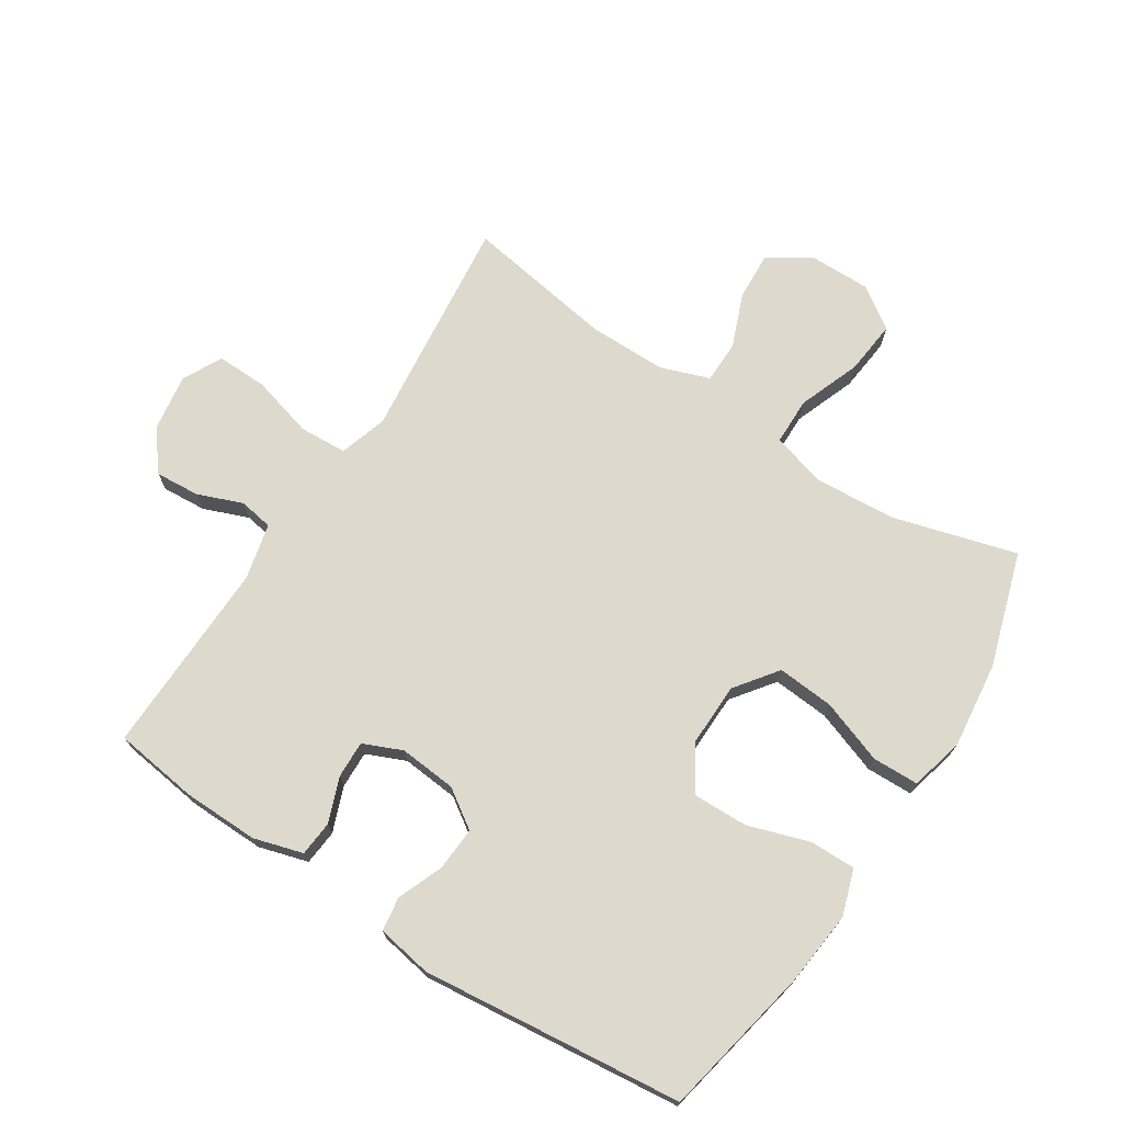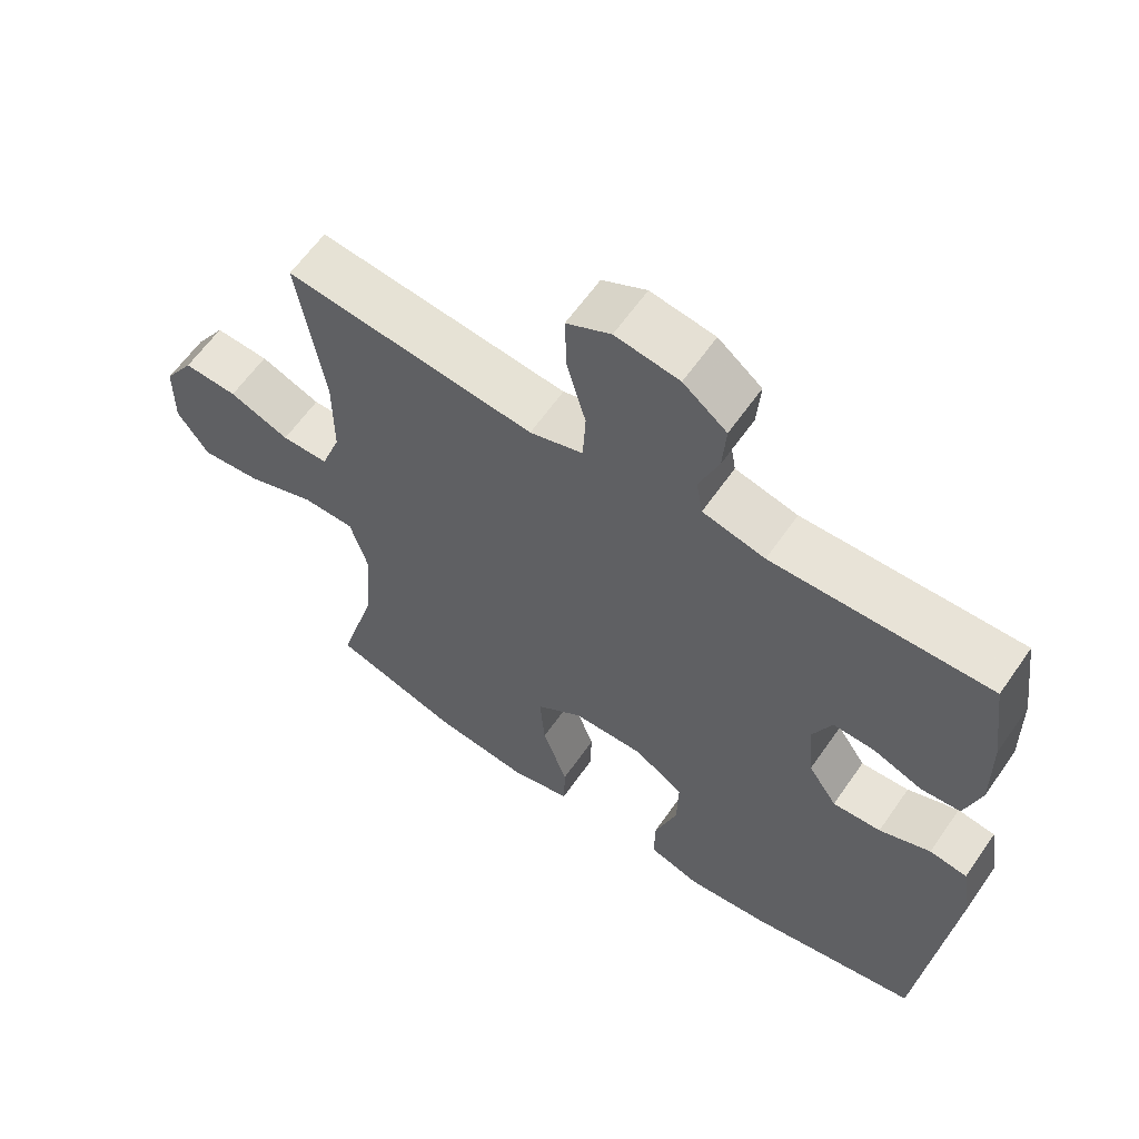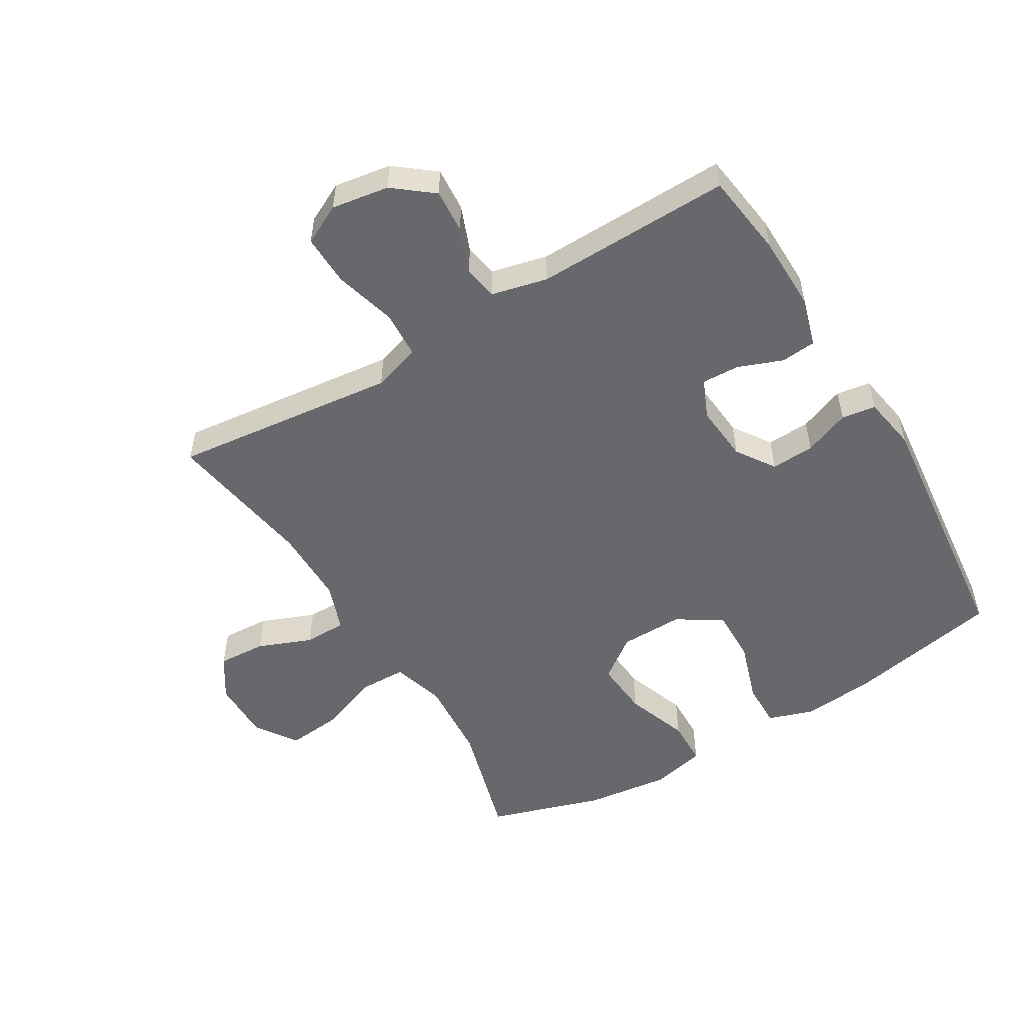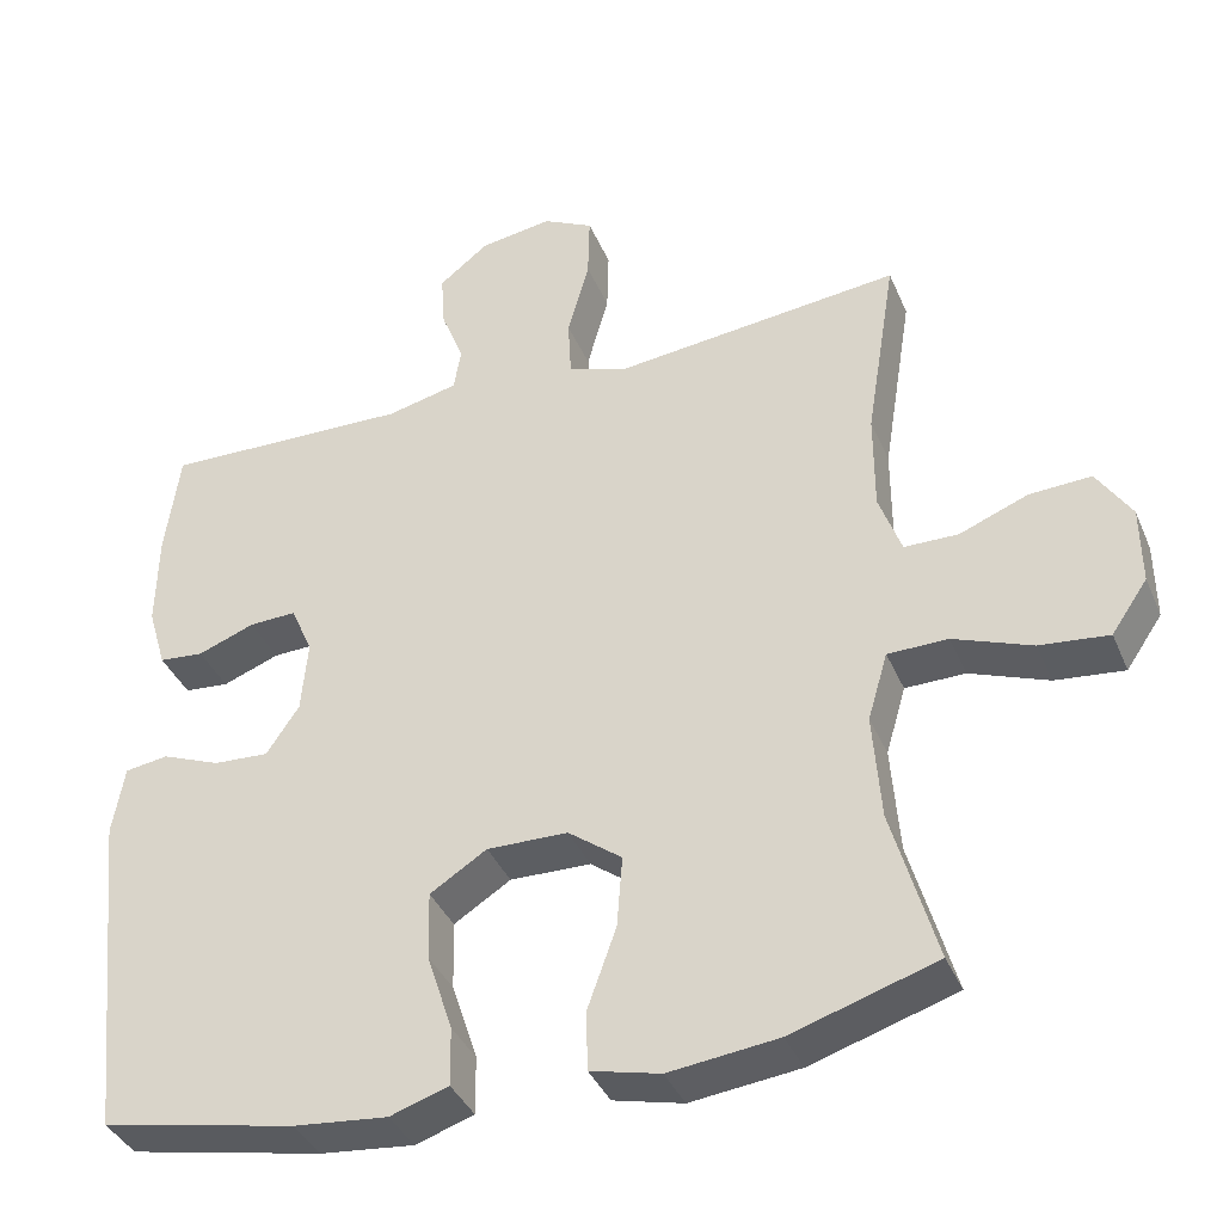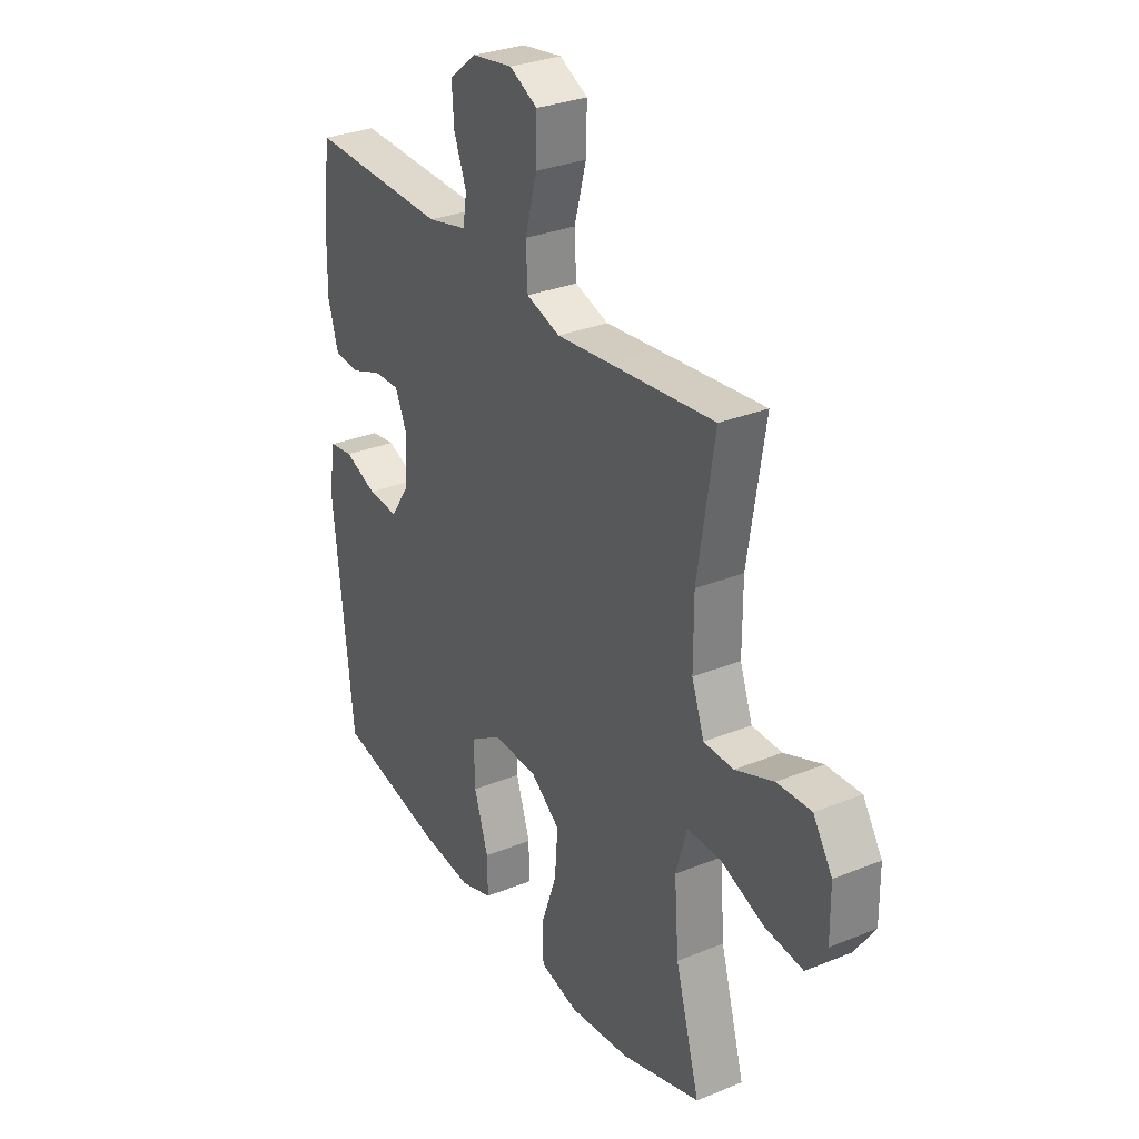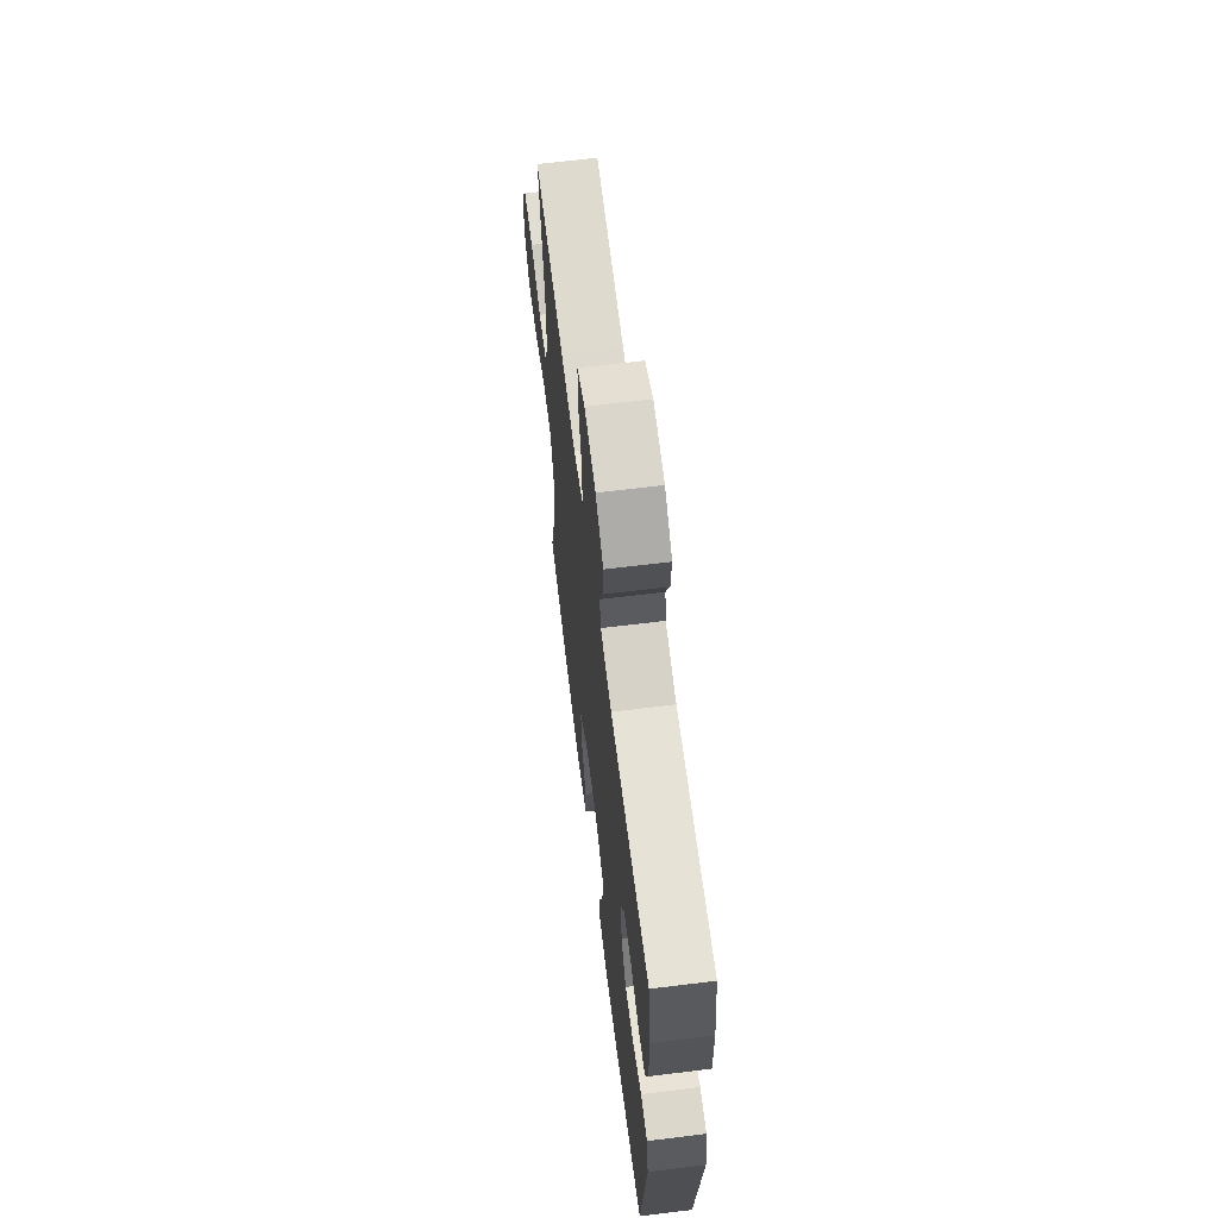
<metadata>
{"format":"obj","ext":"obj","renderer":"f3d","projection":"perspective","resolution":1024,"background":"white","views":[{"elev":72.0,"azim":122.9,"up":"+Y"},{"elev":61.5,"azim":34.7,"up":"+Z"},{"elev":-52.4,"azim":30.9,"up":"+Y"},{"elev":-38.1,"azim":-158.6,"up":"+Z"},{"elev":30.5,"azim":-120.4,"up":"+Z"},{"elev":65.3,"azim":82.9,"up":"+Z"}]}
</metadata>
<code>
v 0.5 0.07 0.5
v 0.518 0.07 0.366
v 0.52 0.07 0.246
v 0.497 0.07 0.168
v 0.441 0.07 0.163
v 0.37 0.07 0.19
v 0.311 0.07 0.192
v 0.284 0.07 0.13
v 0.292 0.07 0.039
v 0.333 0.07 -0.022
v 0.402 0.07 -0.018
v 0.475 0.07 0.011
v 0.529 0.07 0.003
v 0.544 0.07 -0.084
v 0.5 0.07 -0.5
v 0.257 0.07 -0.549
v 0.14 0.07 -0.561
v 0.067 0.07 -0.537
v 0.068 0.07 -0.464
v 0.1 0.07 -0.366
v 0.102 0.07 -0.28
v 0.031 0.07 -0.235
v -0.07 0.07 -0.237
v -0.137 0.07 -0.287
v -0.13 0.07 -0.377
v -0.094 0.07 -0.478
v -0.096 0.07 -0.552
v -0.183 0.07 -0.573
v -0.319 0.07 -0.557
v -0.5 0.07 -0.5
v -0.445 0.07 -0.306
v -0.435 0.07 -0.173
v -0.46 0.07 -0.088
v -0.535 0.07 -0.087
v -0.633 0.07 -0.124
v -0.719 0.07 -0.133
v -0.764 0.07 -0.067
v -0.763 0.07 0.031
v -0.72 0.07 0.098
v -0.643 0.07 0.094
v -0.557 0.07 0.06
v -0.49 0.07 0.061
v -0.462 0.07 0.139
v -0.462 0.07 0.263
v -0.5 0.07 0.5
v -0.261 0.07 0.474
v -0.143 0.07 0.461
v -0.067 0.07 0.485
v -0.063 0.07 0.561
v -0.09 0.07 0.659
v -0.092 0.07 0.74
v -0.029 0.07 0.772
v 0.062 0.07 0.758
v 0.124 0.07 0.709
v 0.119 0.07 0.639
v 0.091 0.07 0.567
v 0.1 0.07 0.513
v 0.189 0.07 0.492
v 0.5 0 0.5
v 0.518 0 0.366
v 0.52 0 0.246
v 0.497 0 0.168
v 0.441 0 0.163
v 0.37 0 0.19
v 0.311 0 0.192
v 0.284 0 0.13
v 0.292 0 0.039
v 0.333 0 -0.022
v 0.402 0 -0.018
v 0.475 0 0.011
v 0.529 0 0.003
v 0.544 0 -0.084
v 0.5 0 -0.5
v 0.257 0 -0.549
v 0.14 0 -0.561
v 0.067 0 -0.537
v 0.068 0 -0.464
v 0.1 0 -0.366
v 0.102 0 -0.28
v 0.031 0 -0.235
v -0.07 0 -0.237
v -0.137 0 -0.287
v -0.13 0 -0.377
v -0.094 0 -0.478
v -0.096 0 -0.552
v -0.183 0 -0.573
v -0.319 0 -0.557
v -0.5 0 -0.5
v -0.445 0 -0.306
v -0.435 0 -0.173
v -0.46 0 -0.088
v -0.535 0 -0.087
v -0.633 0 -0.124
v -0.719 0 -0.133
v -0.764 0 -0.067
v -0.763 0 0.031
v -0.72 0 0.098
v -0.643 0 0.094
v -0.557 0 0.06
v -0.49 0 0.061
v -0.462 0 0.139
v -0.462 0 0.263
v -0.5 0 0.5
v -0.261 0 0.474
v -0.143 0 0.461
v -0.067 0 0.485
v -0.063 0 0.561
v -0.09 0 0.659
v -0.092 0 0.74
v -0.029 0 0.772
v 0.062 0 0.758
v 0.124 0 0.709
v 0.119 0 0.639
v 0.091 0 0.567
v 0.1 0 0.513
v 0.189 0 0.492
f 53 54 55 56
f 51 52 53 56
f 49 50 51 56
f 48 49 56 57
f 47 48 57 58
f 44 45 46 47
f 43 44 47 58
f 38 39 40 41
f 38 41 42
f 37 38 42
f 34 35 36 37
f 33 34 37 42
f 32 33 42 43
f 28 29 30 31
f 28 31 32
f 25 26 27 28
f 24 25 28 32
f 23 24 32 43
f 17 18 19 20
f 17 20 21
f 16 17 21
f 15 16 21
f 14 15 21 22
f 11 12 13 14
f 10 11 14 22
f 3 4 5 6
f 3 6 7
f 2 3 7
f 1 2 7
f 58 1 7
f 43 58 7 8
f 23 43 8 9
f 9 10 22 23
f 114 113 112 111
f 114 111 110 109
f 114 109 108 107
f 115 114 107 106
f 116 115 106 105
f 105 104 103 102
f 116 105 102 101
f 99 98 97 96
f 100 99 96
f 100 96 95
f 95 94 93 92
f 100 95 92 91
f 101 100 91 90
f 89 88 87 86
f 90 89 86
f 86 85 84 83
f 90 86 83 82
f 101 90 82 81
f 78 77 76 75
f 79 78 75
f 79 75 74
f 79 74 73
f 80 79 73 72
f 72 71 70 69
f 80 72 69 68
f 64 63 62 61
f 65 64 61
f 65 61 60
f 65 60 59
f 65 59 116
f 66 65 116 101
f 67 66 101 81
f 81 80 68 67
f 1 59 60 2
f 2 60 61 3
f 3 61 62 4
f 4 62 63 5
f 5 63 64 6
f 6 64 65 7
f 7 65 66 8
f 8 66 67 9
f 9 67 68 10
f 10 68 69 11
f 11 69 70 12
f 12 70 71 13
f 13 71 72 14
f 14 72 73 15
f 15 73 74 16
f 16 74 75 17
f 17 75 76 18
f 18 76 77 19
f 19 77 78 20
f 20 78 79 21
f 21 79 80 22
f 22 80 81 23
f 23 81 82 24
f 24 82 83 25
f 25 83 84 26
f 26 84 85 27
f 27 85 86 28
f 28 86 87 29
f 29 87 88 30
f 30 88 89 31
f 31 89 90 32
f 32 90 91 33
f 33 91 92 34
f 34 92 93 35
f 35 93 94 36
f 36 94 95 37
f 37 95 96 38
f 38 96 97 39
f 39 97 98 40
f 40 98 99 41
f 41 99 100 42
f 42 100 101 43
f 43 101 102 44
f 44 102 103 45
f 45 103 104 46
f 46 104 105 47
f 47 105 106 48
f 48 106 107 49
f 49 107 108 50
f 50 108 109 51
f 51 109 110 52
f 52 110 111 53
f 53 111 112 54
f 54 112 113 55
f 55 113 114 56
f 56 114 115 57
f 57 115 116 58
f 58 116 59 1

</code>
